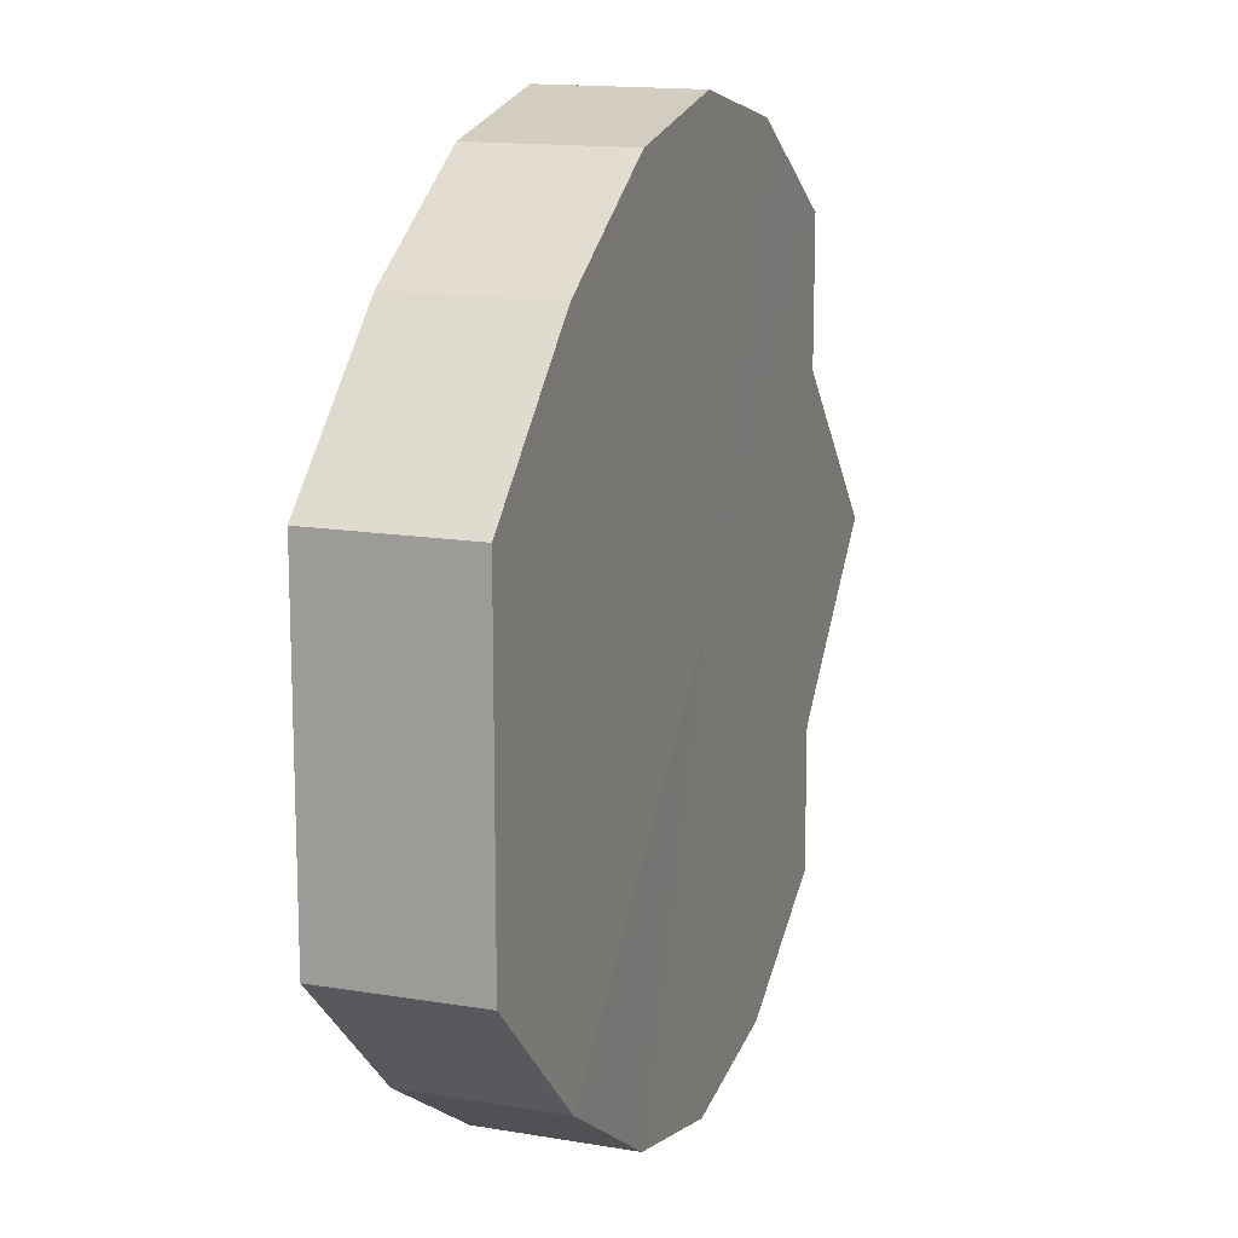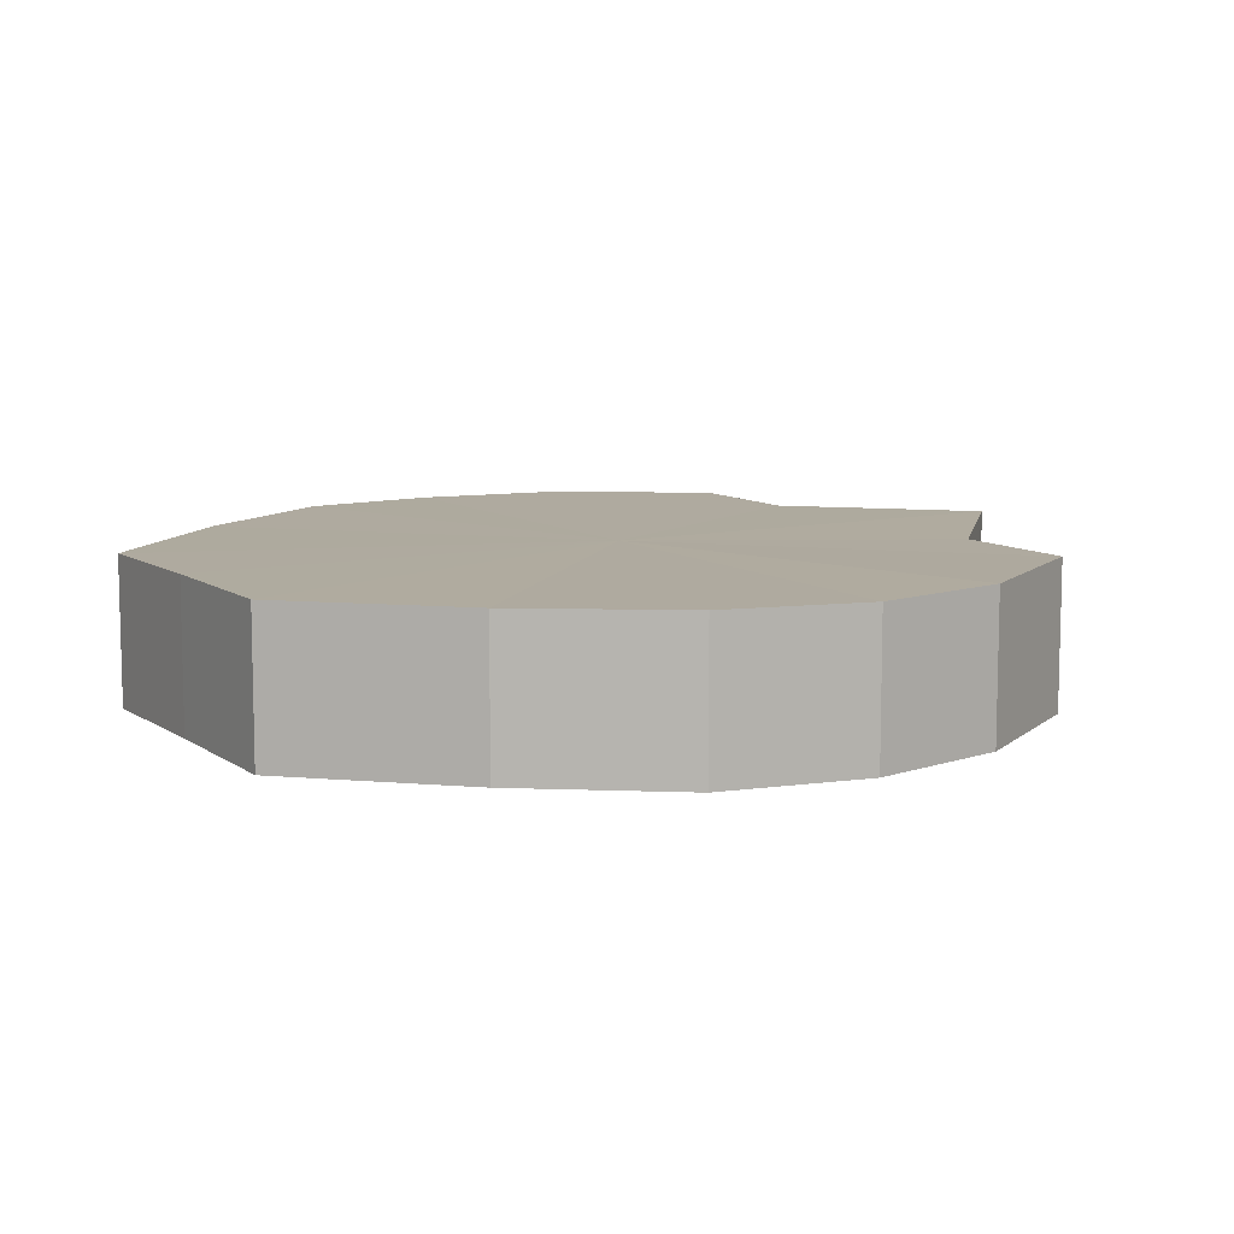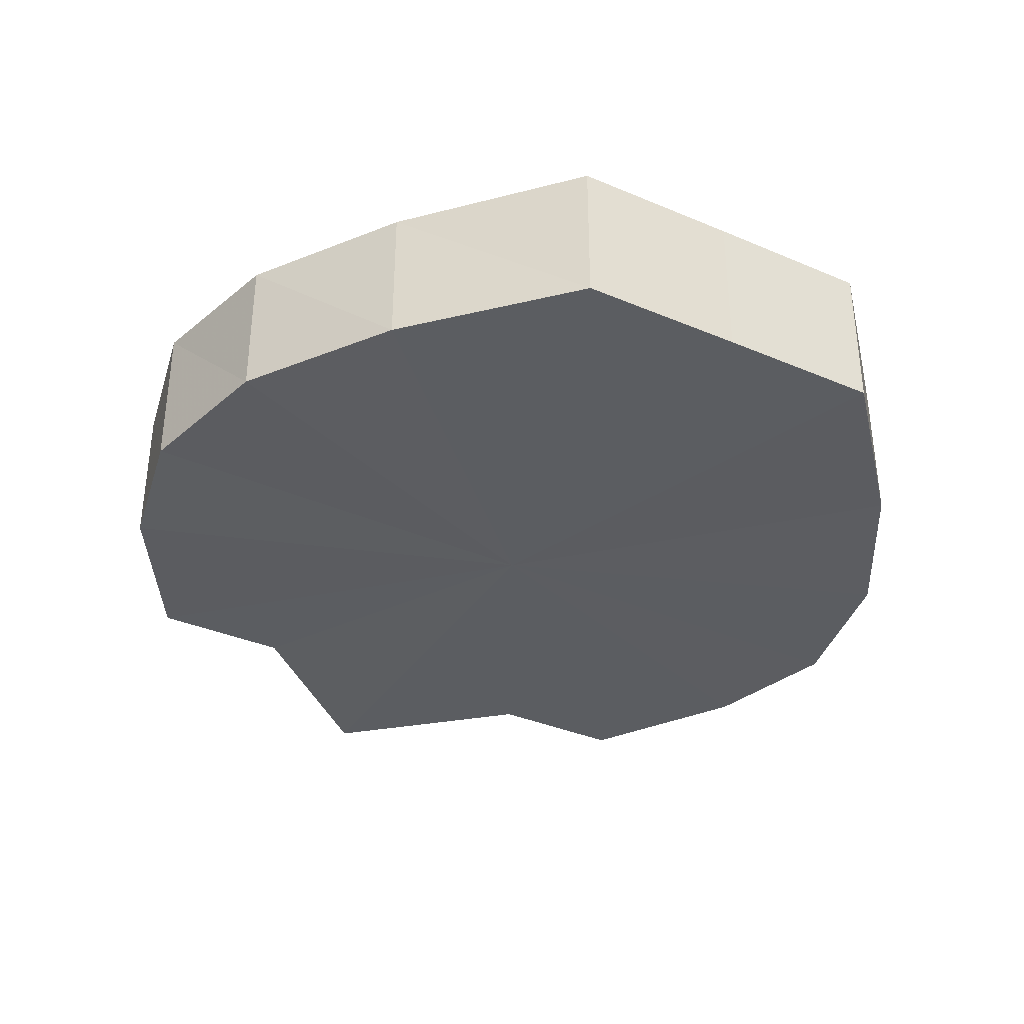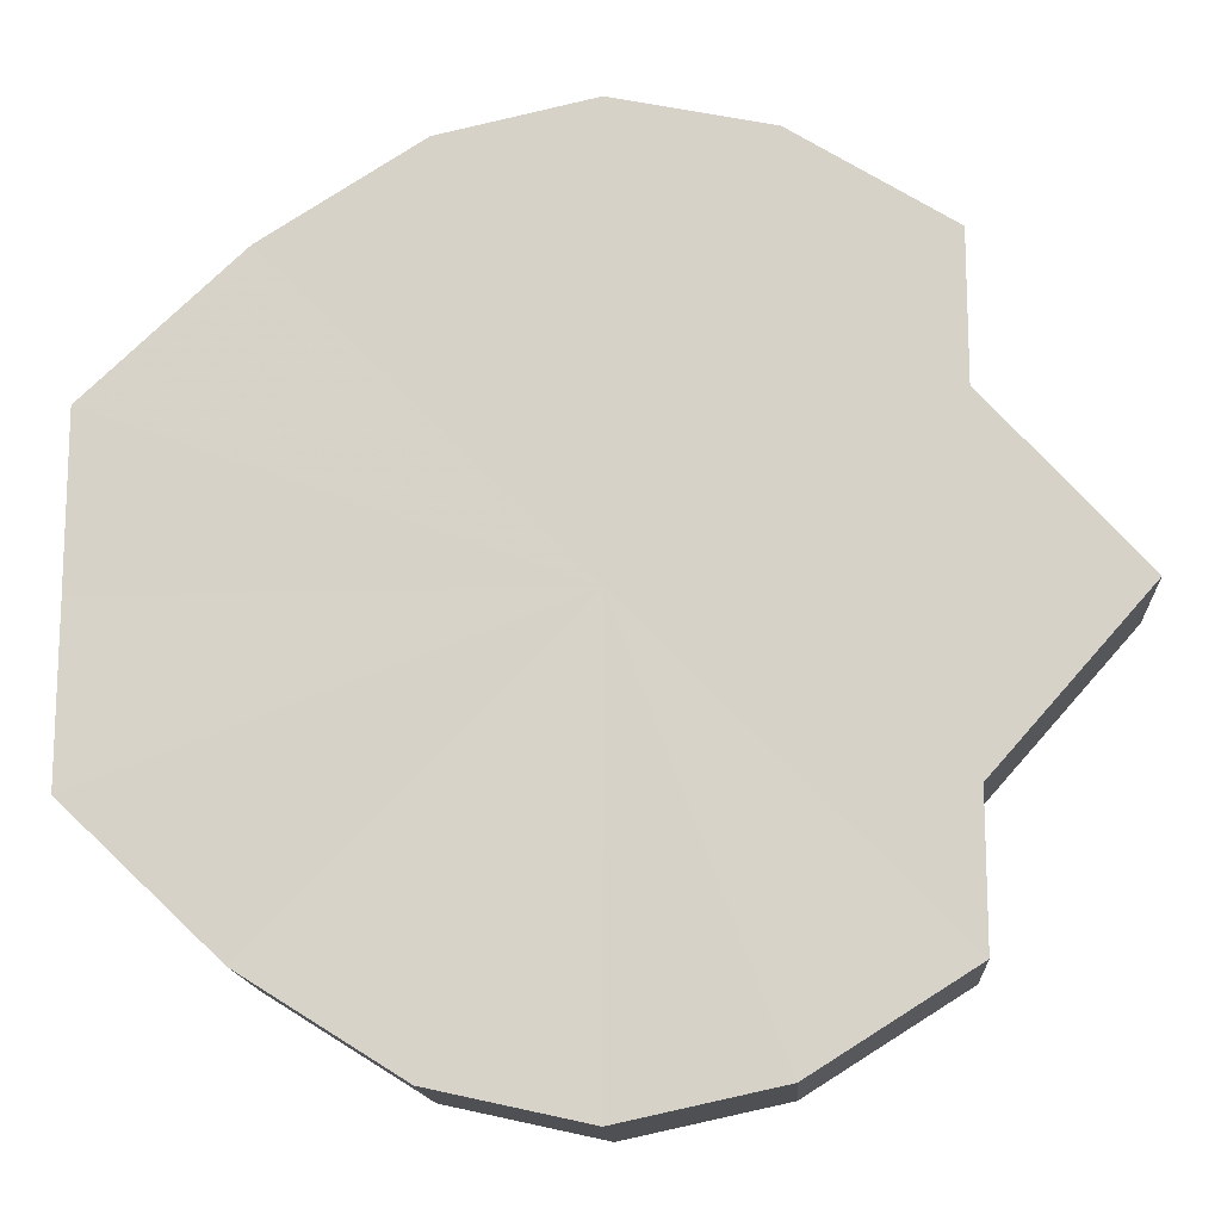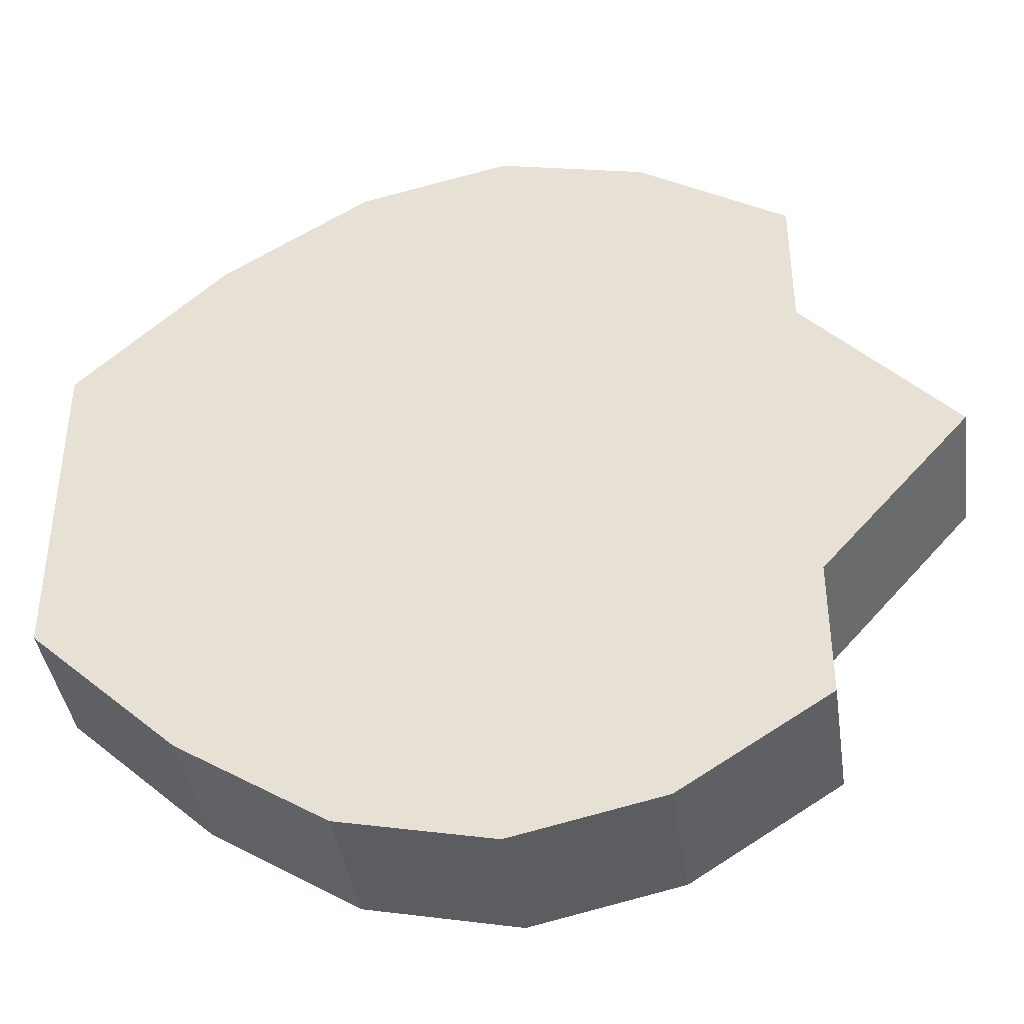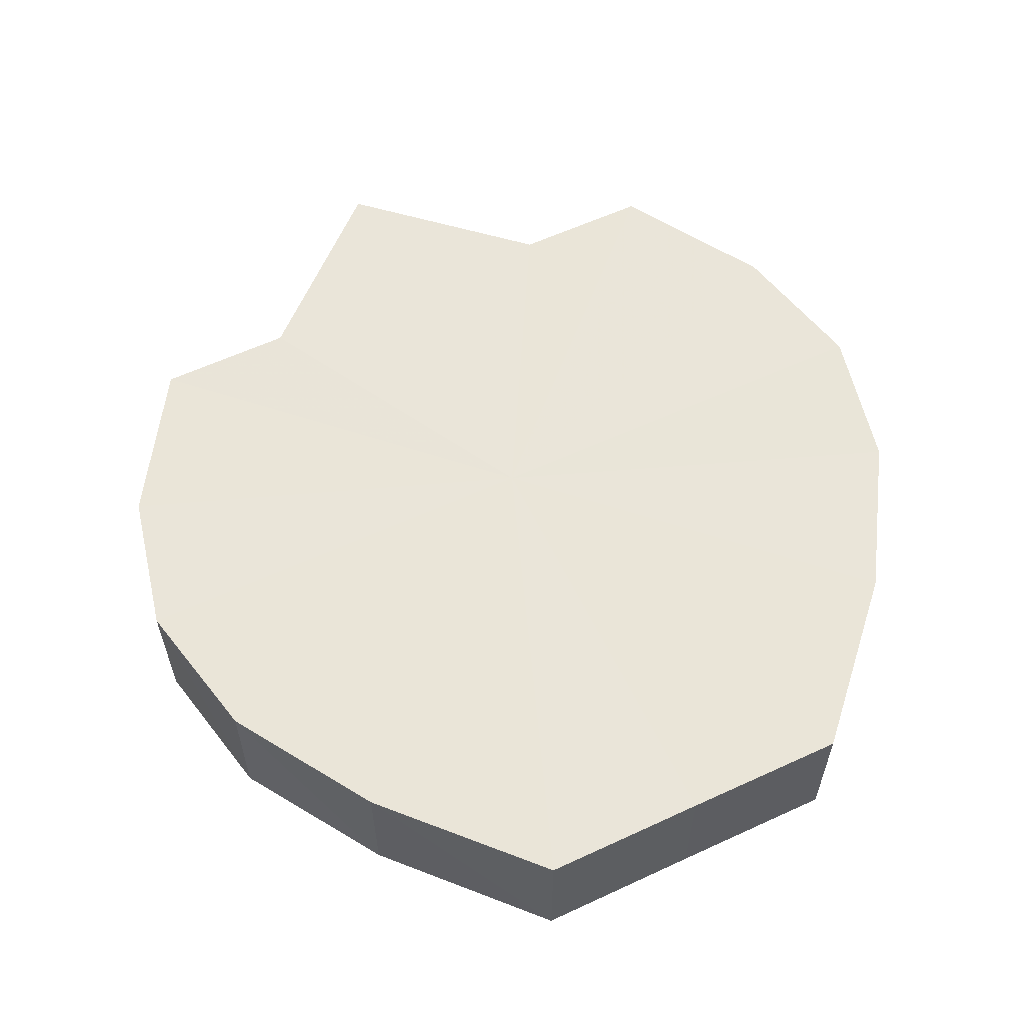
<metadata>
{"format":"obj","ext":"obj","renderer":"f3d","projection":"perspective","resolution":1024,"background":"white","views":[{"elev":14.2,"azim":110.2,"up":"+Z"},{"elev":9.4,"azim":149.8,"up":"+Y"},{"elev":-36.1,"azim":60.5,"up":"+Y"},{"elev":-15.1,"azim":-176.0,"up":"+Z"},{"elev":-40.6,"azim":-171.7,"up":"+Z"},{"elev":58.8,"azim":64.6,"up":"+Y"}]}
</metadata>
<code>
o 11726
v 2249 1879 14.26
v 2249 1879 14.27
v 2249 1879 14.26
v 2249 1879 14.28
v 2249 1879 14.27
v 2249 1879 14.25
v 2249 1879 14.25
v 2249 1879 14.29
v 2249 1879 14.28
v 2249 1879 14.24
v 2249 1879 14.24
v 2249 1879 14.29
v 2249 1879 14.29
v 2249 1879 14.23
v 2249 1879 14.23
v 2249 1879 14.29
v 2249 1879 14.29
v 2249 1879 14.23
v 2249 1879 14.23
v 2249 1879 14.28
v 2249 1879 14.29
v 2249 1879 14.23
v 2249 1879 14.23
v 2249 1879 14.27
v 2249 1879 14.28
v 2248 1879 14.26
v 2249 1879 14.27
v 2249 1879 14.24
v 2249 1879 14.24
v 2249 1879 14.25
v 2249 1879 14.25
v 2248 1879 14.26
v 2248 1879 14.26
v 2249 1879 14.25
v 2249 1879 14.25
v 2249 1879 14.24
v 2249 1879 14.24
v 2249 1879 14.23
v 2249 1879 14.23
v 2249 1879 14.23
v 2249 1879 14.23
v 2249 1879 14.23
v 2249 1879 14.23
v 2249 1879 14.24
v 2249 1879 14.24
v 2249 1879 14.25
v 2249 1879 14.25
v 2249 1879 14.26
v 2249 1879 14.26
v 2249 1879 14.27
v 2249 1879 14.27
v 2249 1879 14.28
v 2249 1879 14.28
v 2249 1879 14.29
v 2249 1879 14.29
v 2249 1879 14.29
v 2249 1879 14.29
v 2249 1879 14.29
v 2249 1879 14.29
v 2249 1879 14.28
v 2249 1879 14.28
v 2249 1879 14.27
v 2249 1879 14.27
v 2248 1879 14.26
v 2248 1879 14.26
v 2249 1879 14.26
v 2249 1879 14.27
v 2249 1879 14.25
v 2249 1879 14.28
v 2249 1879 14.24
v 2249 1879 14.29
v 2249 1879 14.23
v 2249 1879 14.29
v 2249 1879 14.23
v 2249 1879 14.29
v 2249 1879 14.23
v 2249 1879 14.28
v 2249 1879 14.24
v 2249 1879 14.27
v 2249 1879 14.25
v 2249 1879 14.26
v 2249 1879 14.26
v 2249 1879 14.26
v 2249 1879 14.27
v 2249 1879 14.25
v 2249 1879 14.28
v 2249 1879 14.24
v 2249 1879 14.29
v 2249 1879 14.23
v 2249 1879 14.29
v 2249 1879 14.23
v 2249 1879 14.29
v 2249 1879 14.23
v 2249 1879 14.28
v 2249 1879 14.24
v 2249 1879 14.27
v 2249 1879 14.25
v 2248 1879 14.26
f 1 2 3
f 2 4 5
f 6 1 7
f 4 8 9
f 10 6 11
f 8 12 13
f 14 10 15
f 12 16 17
f 18 14 19
f 16 20 21
f 22 18 23
f 20 24 25
f 24 26 27
f 28 22 29
f 30 28 31
f 32 30 33
f 33 34 35
f 35 36 37
f 37 38 39
f 39 40 41
f 41 42 43
f 43 44 45
f 45 46 47
f 47 48 49
f 49 50 51
f 51 52 53
f 53 54 55
f 55 56 57
f 57 58 59
f 59 60 61
f 61 62 63
f 63 64 65
f 66 64 67
f 66 68 64
f 66 67 69
f 66 70 68
f 66 69 71
f 66 72 70
f 66 71 73
f 66 74 72
f 66 73 75
f 66 76 74
f 66 75 77
f 66 78 76
f 66 77 79
f 66 80 78
f 66 79 81
f 66 81 80
f 82 83 84
f 82 85 83
f 82 84 86
f 82 87 85
f 82 86 88
f 82 89 87
f 82 88 90
f 82 91 89
f 82 90 92
f 82 93 91
f 82 92 94
f 82 95 93
f 82 94 96
f 82 97 95
f 82 96 98
f 82 98 97

</code>
